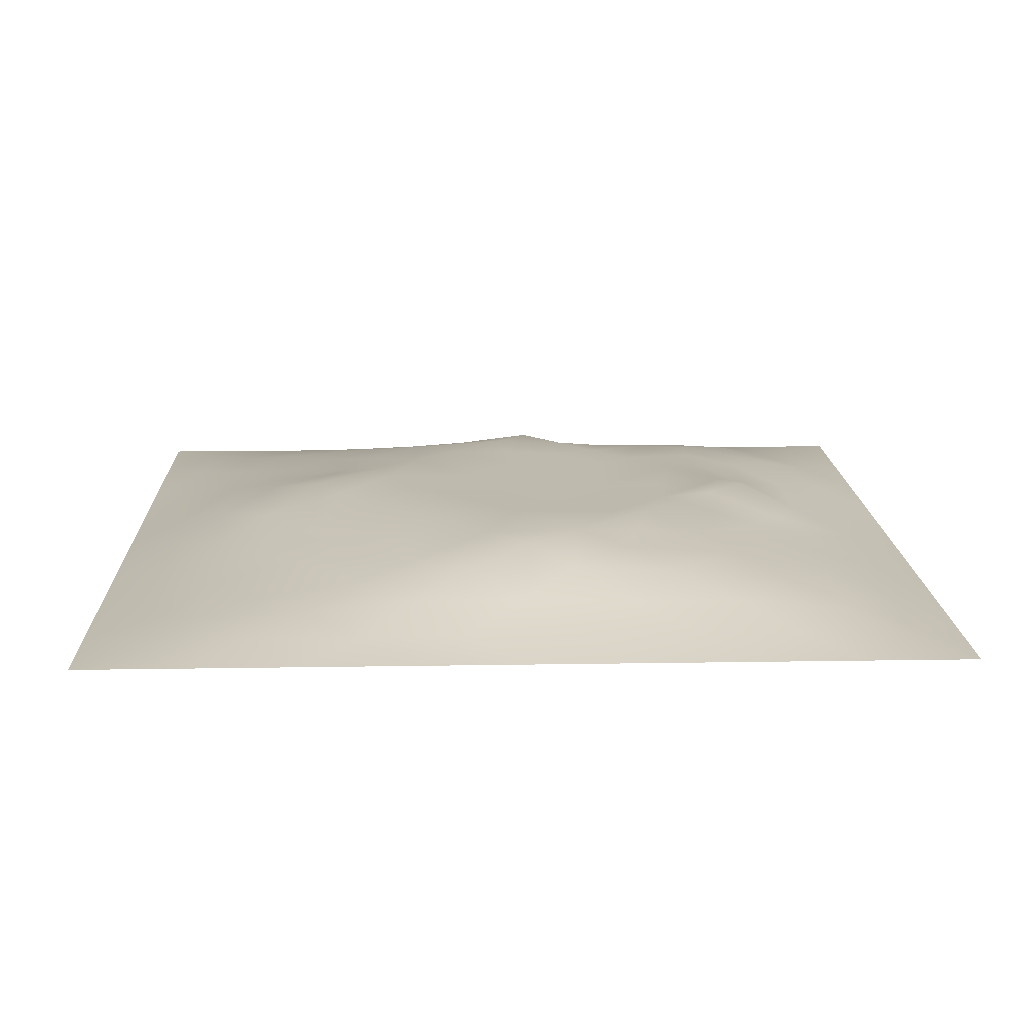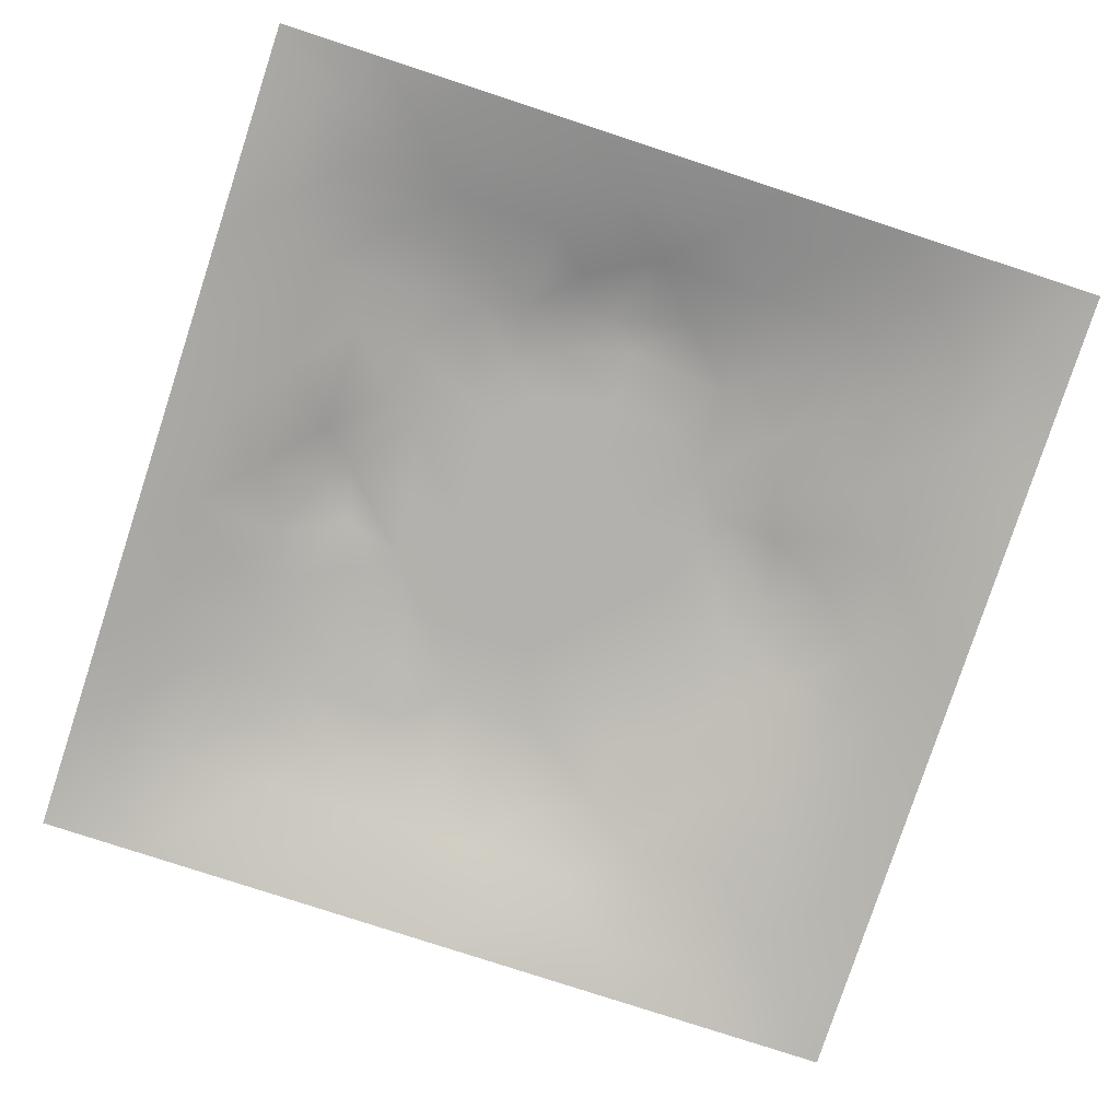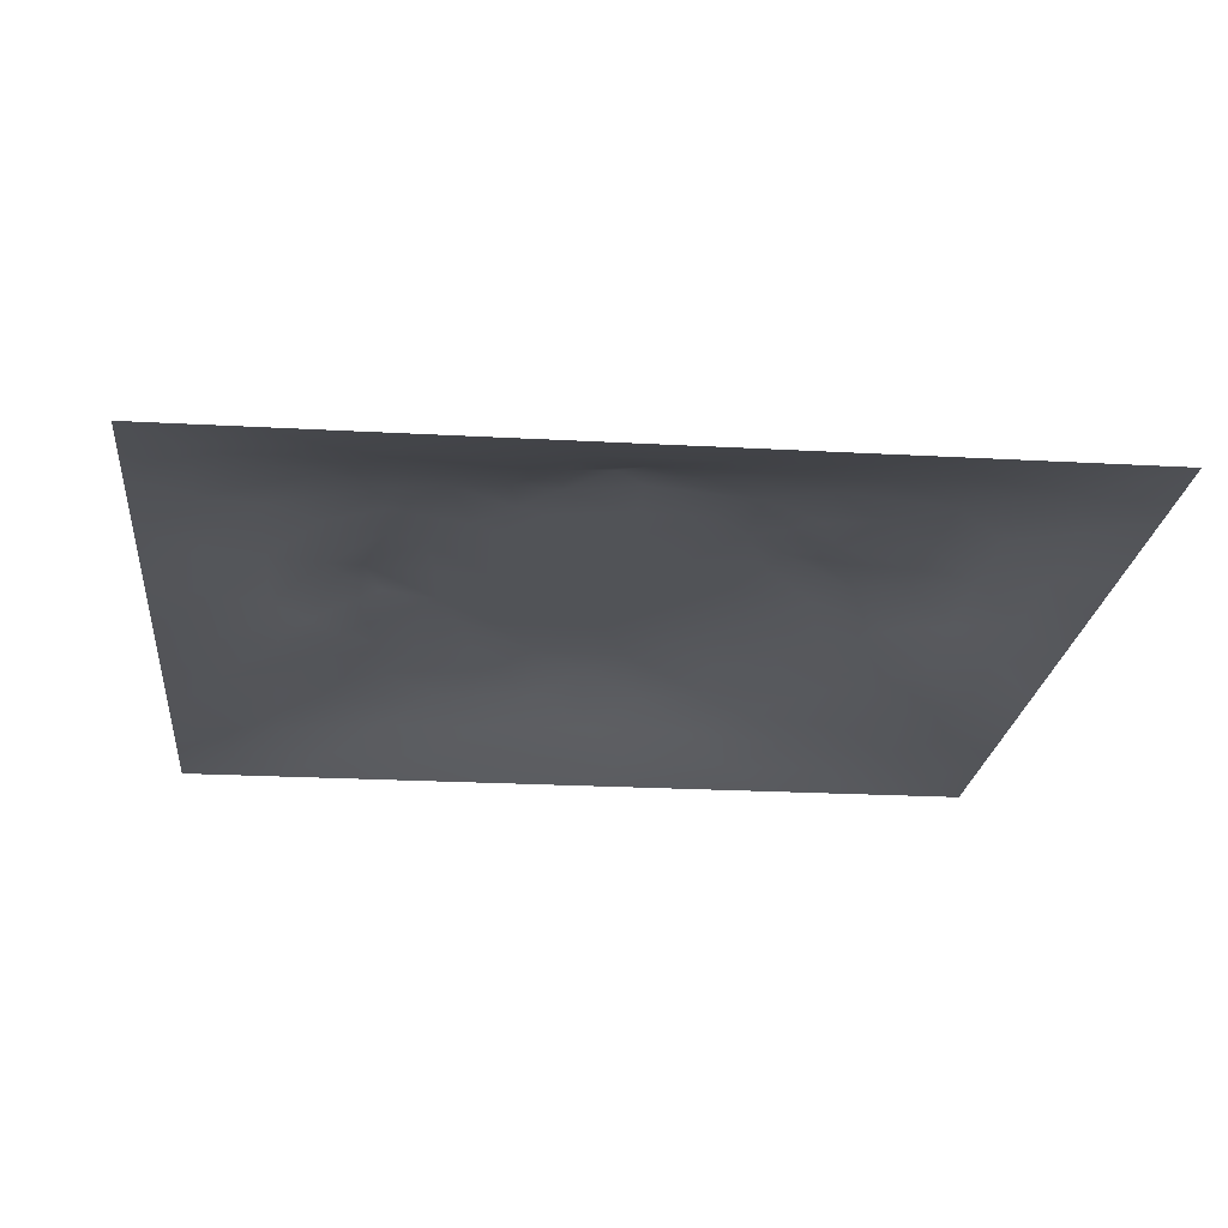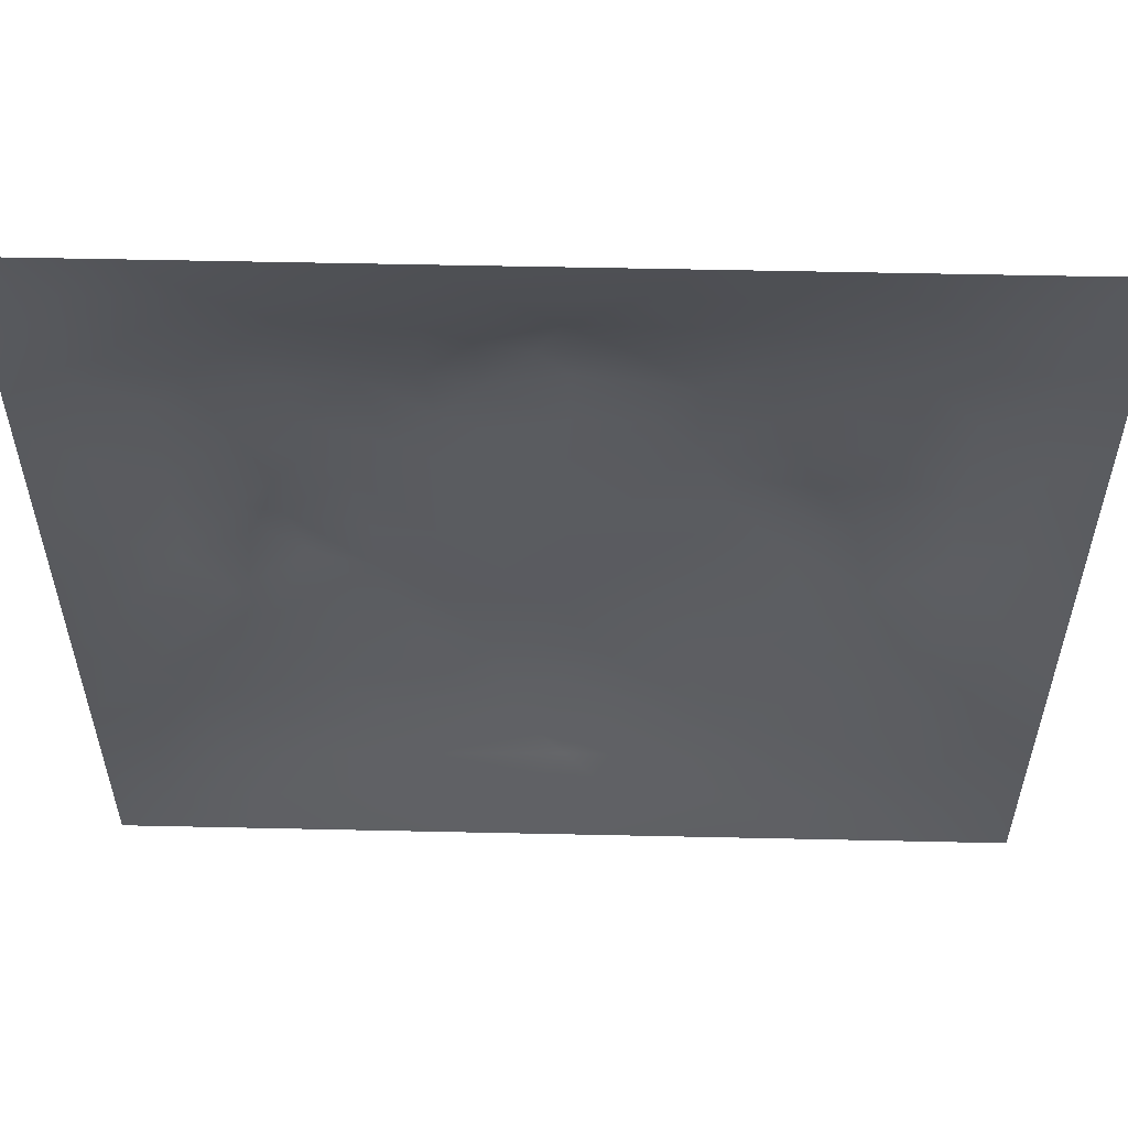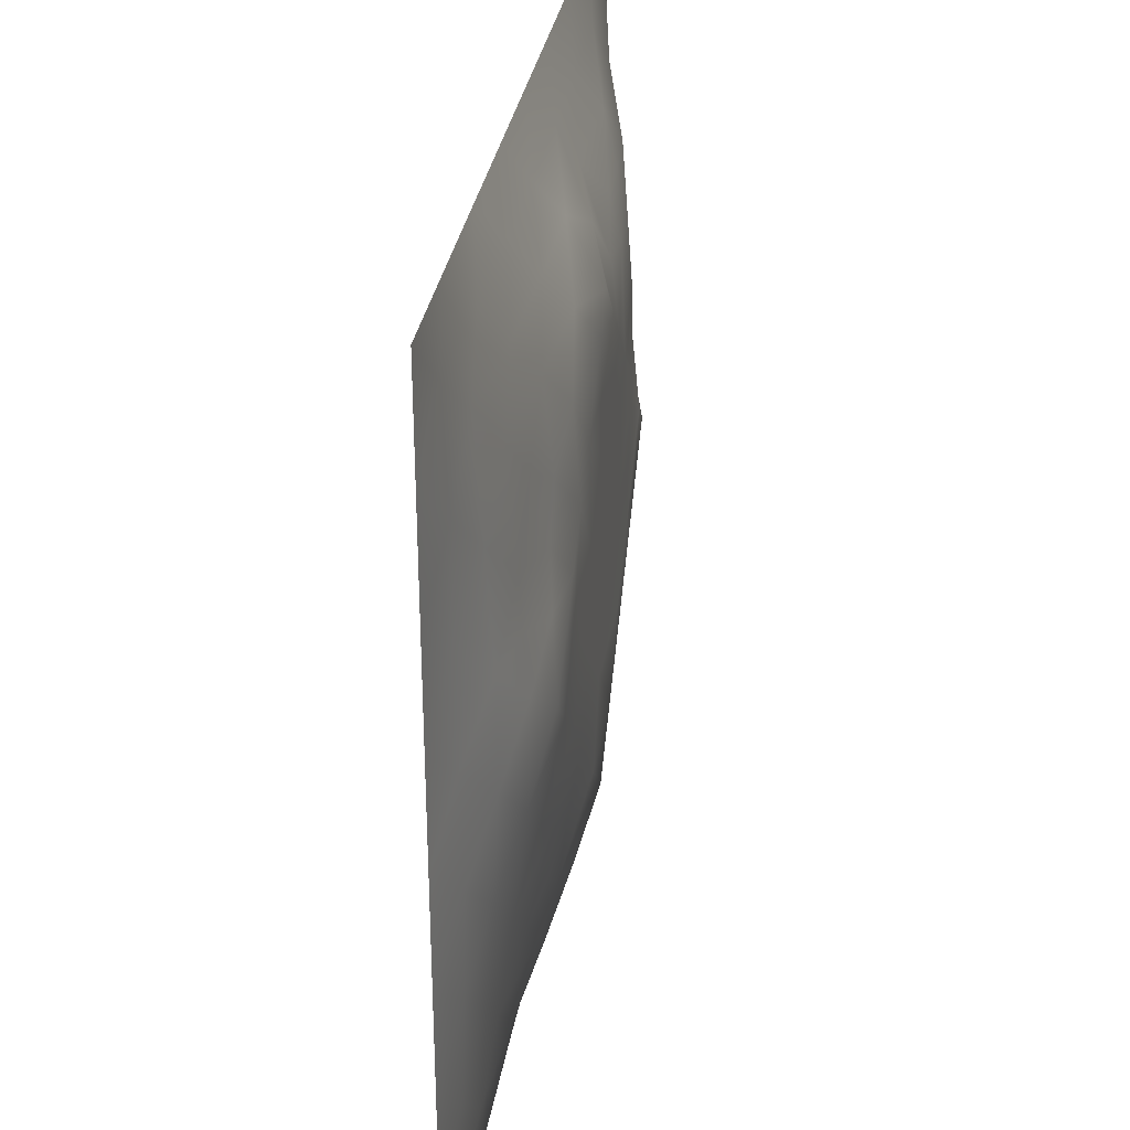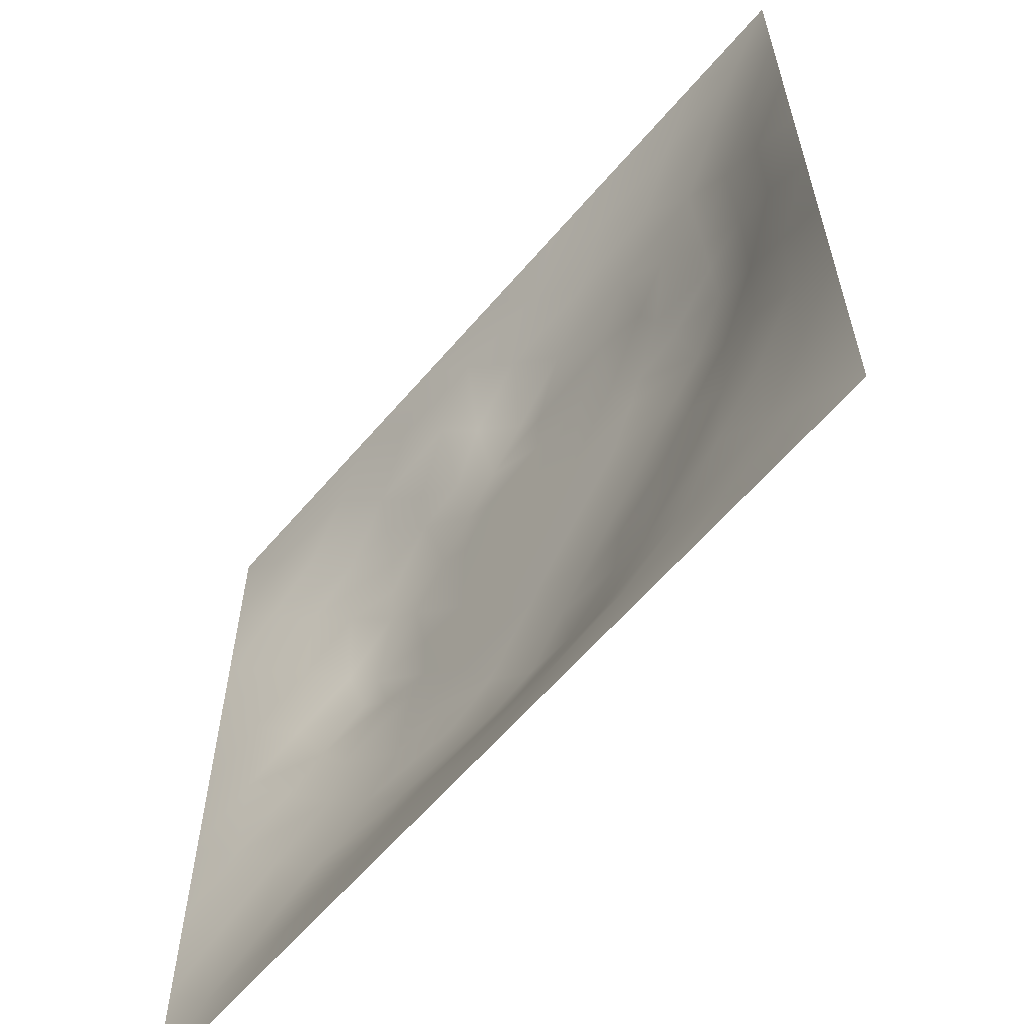
<metadata>
{"format":"obj","ext":"obj","renderer":"f3d","projection":"perspective","resolution":1024,"background":"white","views":[{"elev":15.4,"azim":-2.0,"up":"+Z"},{"elev":-79.2,"azim":161.9,"up":"+Z"},{"elev":-22.1,"azim":174.4,"up":"+Z"},{"elev":56.5,"azim":-178.7,"up":"+Y"},{"elev":32.2,"azim":-80.9,"up":"+Y"},{"elev":-61.2,"azim":-130.3,"up":"+Y"}]}
</metadata>
<code>
v -0 0 -0
v 1 0 -0
v -0 1 0
v 1 1 0
v 0.4995 0.4999 0.07078
v -0 0.5 0
v 0.5 1 0
v 1 0.5 0
v 0.5 -0 0
v 0.2479 0.7516 0.04543
v 0.753 0.7532 0.05978
v 0.2484 0.2484 0.04013
v 0.7521 0.2475 0.05199
v 0.75 0 0
v 0.25 0 0
v 1 0.75 0
v 1 0.25 0
v 0.25 1 0
v 0.75 1 0
v 0 0.25 0
v 0 0.75 -0
v 0.364 0.2171 0.05137
v 0.6302 0.774 0.05969
v 0.4928 0.7595 0.07097
v 0.3747 0.3732 0.07094
v 0.8769 0.3745 0.03318
v 0.6252 0.1233 0.03219
v 0.6264 0.3729 0.07078
v 0.8762 0.1237 0.02172
v 0.3742 0.1222 0.03372
v 0.1244 0.1244 0.01519
v 0.7535 0.6898 0.0642
v 0.8769 0.6256 0.03458
v 0.6266 0.6267 0.07078
v 0.8761 0.8762 0.02142
v 0.3743 0.8774 0.03495
v 0.2582 0.6005 0.06278
v 0.1239 0.876 0.0199
v 0.1215 0.6255 0.03665
v 0.6252 0.8755 0.02923
v 0.123 0.3747 0.03004
v 0.2494 0.1238 0.02258
v 0.8781 0.7515 0.03667
v 0.8766 0.249 0.02919
v 0.2489 0.8769 0.02959
v 0.7511 0.8775 0.03388
v 0.1238 0.2495 0.02255
v 0.1231 0.7508 0.02858
v 0.3021 0.7159 0.05745
v 0.6942 0.5077 0.07086
v 0.7536 0.6264 0.0657
v 0.8766 0.5 0.03498
v 0.3722 0.6449 0.07094
v 0.3731 0.7534 0.06305
v 0 0.375 0
v 0.4999 0.8772 0.03651
v 0.4995 0.627 0.07079
v 0.2472 0.3741 0.05301
v 0.1217 0.4999 0.03728
v 0.3724 0.4998 0.07079
v 0.6258 0.2464 0.06144
v 0.4997 0.1227 0.03556
v 0.4994 0.3727 0.07079
v 0 0.625 0
v 0 0.875 0
v 0 0.125 0
v 0.625 1 0
v 0.875 1 0
v 0.125 1 0
v 0.375 1 0
v 1 0.375 0
v 1 0.125 0
v 1 0.875 0
v 1 0.625 0
v 0.375 0 0
v 0.125 0 0
v 0.875 0 0
v 0.625 0 0
v 0.7509 0.1227 0.03107
v 0.6268 0.4998 0.07079
v 0.3415 0.563 0.07086
v 0.06139 0.3124 0.01464
v 0.1834 0.4368 0.05206
v 0.1854 0.3116 0.038
v 0.06091 0.4375 0.01794
v 0.6877 0.9378 0.01457
v 0.6889 0.8154 0.04918
v 0.5625 0.9382 0.01667
v 0.06214 0.6877 0.01269
v 0.1843 0.6886 0.04579
v 0.06197 0.5625 0.01481
v 0.187 0.9384 0.01365
v 0.1855 0.8142 0.03563
v 0.06219 0.9378 0.00656
v 0.4359 0.5633 0.07079
v 0.8377 0.4231 0.04642
v 0.4368 0.8163 0.05429
v 0.311 0.8151 0.04566
v 0.4374 0.9379 0.01556
v 0.9382 0.8129 0.01366
v 0.8154 0.8155 0.04452
v 0.9379 0.9379 0.0077
v 0.7132 0.5964 0.07093
v 0.563 0.5634 0.07079
v 0.4192 0.6895 0.07093
v 0.8166 0.5628 0.05669
v 0.8155 0.6892 0.05012
v 0.9375 0.5626 0.01446
v 0.3095 0.2593 0.04884
v 0.5772 0.289 0.07093
v 0.4359 0.4363 0.07079
v 0.1872 0.06166 0.0121
v 0.06236 0.06237 0.004438
v 0.1869 0.187 0.0213
v 0.3124 0.06239 0.01028
v 0.3113 0.1852 0.03999
v 0.4374 0.06207 0.01454
v 0.8129 0.06193 0.01204
v 0.9379 0.06212 0.00721
v 0.3287 0.4215 0.07093
v 0.563 0.4363 0.07079
v 0.2769 0.4761 0.07093
v 0.5626 0.183 0.05603
v 0.6887 0.1842 0.04874
v 0.5624 0.06194 0.01563
v 0.938 0.3122 0.0143
v 0.8155 0.311 0.0482
v 0.9376 0.4375 0.01423
v 0.3121 0.9389 0.0173
v 0.1837 0.6256 0.04895
v 0.8144 0.1853 0.03785
v 0.8036 0.3715 0.05093
v 0.6877 0.06207 0.01393
v 0.6904 0.4365 0.07079
v 0.9385 0.187 0.01431
v 0.4364 0.1828 0.05538
v 0.06186 0.1873 0.01077
v 0.7778 0.5284 0.07093
v 0.9385 0.6879 0.01738
v 0.6666 0.374 0.07093
v 0.06138 0.8129 0.01416
v 0.8129 0.9383 0.01354
v 0.1826 0.5628 0.05616
v 0.7571 0.4598 0.07094
v 0.7121 0.4171 0.07094
v 0.5128 0.2273 0.07094
v 0.2374 0.5172 0.07094
v 0.8026 0.5028 0.07094
v 0.5272 0.7926 0.07094
v 0.6635 0.6487 0.07093
v 0.5806 0.8341 0.04911
v 0.2946 0.3306 0.05566
v 0.3276 0.6026 0.07094
v 0.7154 0.2984 0.0589
v 0.7521 0.8156 0.04791
v 0.5819 0.6751 0.07086
v 0.2788 0.6581 0.05785
v 0.6909 0.7609 0.061
v 0.4184 0.327 0.07094
v 0.62 0.6946 0.07094
v 0.6476 0.3083 0.06461
v 0.3624 0.2918 0.05949
v 0.4624 0.2806 0.07094
v 0.5766 0.7404 0.07094
v 0.4966 0.6926 0.07088
f 1 113 66
f 31 137 113
f 132 127 26
f 112 31 113
f 135 44 29
f 106 52 33
f 154 61 13
f 84 41 47
f 137 66 113
f 75 115 15
f 12 152 84
f 61 110 123
f 25 120 152
f 76 113 1
f 76 112 113
f 15 112 76
f 115 112 15
f 30 115 117
f 108 33 52
f 75 117 115
f 115 30 42
f 145 140 154
f 51 150 103
f 136 22 30
f 107 43 11
f 54 98 49
f 42 112 115
f 58 84 152
f 110 163 146
f 60 120 111
f 136 62 146
f 159 63 111
f 147 83 122
f 104 80 34
f 10 49 98
f 160 164 156
f 49 53 54
f 117 62 30
f 95 57 105
f 131 29 44
f 77 2 119
f 77 119 118
f 71 128 126
f 58 152 120
f 63 28 121
f 119 29 118
f 124 13 61
f 125 27 62
f 135 72 17
f 136 30 62
f 138 148 106
f 60 122 120
f 153 53 157
f 11 32 107
f 12 114 116
f 150 160 34
f 32 158 150
f 110 146 123
f 40 151 23
f 24 165 164
f 82 47 41
f 45 98 36
f 82 137 47
f 63 163 110
f 26 126 128
f 62 117 125
f 20 137 82
f 38 92 94
f 20 66 137
f 55 20 82
f 69 94 92
f 43 100 101
f 8 108 128
f 141 48 38
f 50 80 134
f 65 141 94
f 114 31 42
f 38 94 141
f 92 18 69
f 24 149 97
f 159 25 162
f 46 35 142
f 29 119 135
f 23 151 164
f 158 23 160
f 35 46 101
f 129 45 36
f 27 124 123
f 85 41 59
f 78 125 9
f 70 129 99
f 83 59 41
f 129 70 18
f 36 99 129
f 93 38 48
f 38 45 92
f 52 128 108
f 65 94 3
f 72 135 119
f 94 69 3
f 39 90 48
f 21 141 65
f 18 92 129
f 6 91 64
f 153 81 53
f 93 45 38
f 89 39 48
f 13 124 131
f 45 129 92
f 9 125 117
f 64 89 21
f 55 82 85
f 6 85 91
f 59 91 85
f 41 85 82
f 6 55 85
f 59 83 143
f 59 39 91
f 149 151 56
f 143 39 59
f 118 29 79
f 22 163 162
f 145 144 134
f 58 83 84
f 119 2 72
f 49 157 53
f 11 158 32
f 152 162 25
f 10 98 93
f 21 89 141
f 97 54 24
f 51 32 150
f 79 133 118
f 118 133 14
f 79 131 124
f 147 143 83
f 149 164 151
f 48 141 89
f 78 133 125
f 62 27 123
f 147 37 143
f 148 96 52
f 60 95 81
f 156 34 160
f 5 95 111
f 10 93 90
f 130 143 37
f 157 37 153
f 27 125 133
f 121 5 111
f 160 150 158
f 122 58 120
f 17 126 135
f 41 84 83
f 123 146 62
f 60 111 95
f 28 134 80
f 104 95 5
f 28 140 134
f 26 128 96
f 57 95 104
f 138 50 134
f 131 44 13
f 127 13 44
f 45 93 98
f 110 28 63
f 165 24 105
f 9 117 75
f 48 90 93
f 54 97 98
f 130 90 39
f 114 42 116
f 99 36 56
f 80 104 5
f 95 53 81
f 126 17 71
f 109 12 116
f 25 159 111
f 52 96 128
f 103 150 34
f 36 98 97
f 37 157 130
f 105 53 95
f 58 122 83
f 26 96 132
f 50 138 103
f 120 25 111
f 12 109 152
f 14 133 78
f 156 164 165
f 107 106 33
f 44 135 126
f 149 24 164
f 34 156 104
f 57 104 156
f 121 80 5
f 63 121 111
f 121 28 80
f 77 118 14
f 101 11 43
f 103 34 80
f 131 79 29
f 140 145 134
f 49 10 157
f 124 27 79
f 139 33 108
f 107 33 43
f 133 79 27
f 26 127 126
f 139 43 33
f 11 155 158
f 80 50 103
f 140 28 110
f 51 106 107
f 127 132 154
f 97 56 36
f 86 46 142
f 112 42 31
f 40 46 86
f 74 139 108
f 100 43 139
f 137 31 47
f 114 47 31
f 88 40 86
f 16 100 139
f 102 35 100
f 68 142 102
f 88 99 56
f 142 35 102
f 53 105 54
f 147 122 81
f 19 86 142
f 56 151 88
f 44 126 127
f 105 24 54
f 106 51 138
f 87 46 40
f 81 153 147
f 87 155 46
f 35 101 100
f 60 81 122
f 64 91 89
f 87 40 23
f 67 88 86
f 7 99 88
f 7 70 99
f 67 7 88
f 19 67 86
f 68 19 142
f 73 102 100
f 4 68 102
f 73 4 102
f 16 73 100
f 74 16 139
f 8 74 108
f 39 89 91
f 116 22 109
f 116 42 30
f 148 138 144
f 61 123 124
f 106 148 52
f 23 158 87
f 128 71 8
f 90 130 157
f 32 51 107
f 165 57 156
f 37 147 153
f 103 138 51
f 163 22 136
f 155 101 46
f 154 132 145
f 84 114 12
f 101 155 11
f 114 84 47
f 97 149 56
f 154 13 127
f 90 157 10
f 143 130 39
f 140 161 154
f 164 160 23
f 116 30 22
f 87 158 155
f 161 61 154
f 159 162 163
f 61 161 110
f 161 140 110
f 109 162 152
f 162 109 22
f 134 144 138
f 146 163 136
f 40 88 151
f 159 163 63
f 57 165 105
f 96 144 132
f 144 145 132
f 144 96 148

</code>
